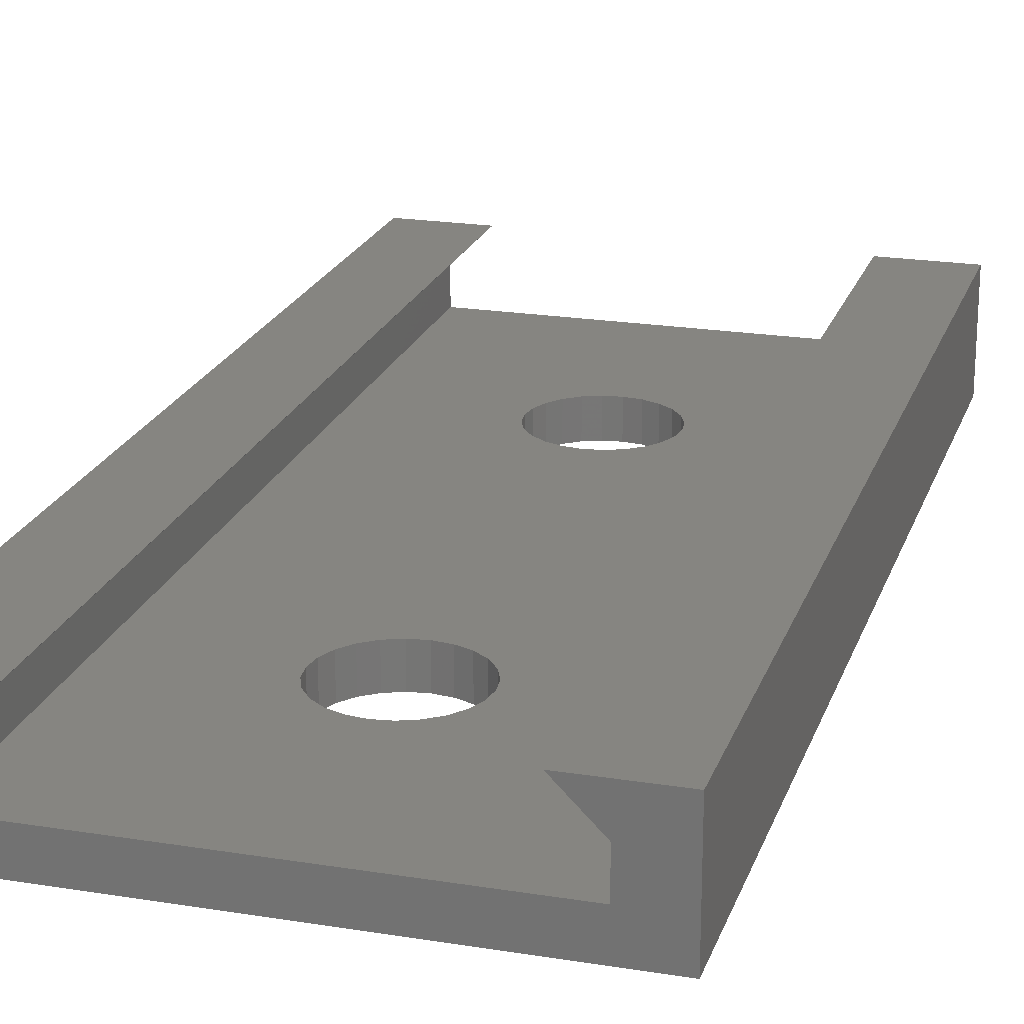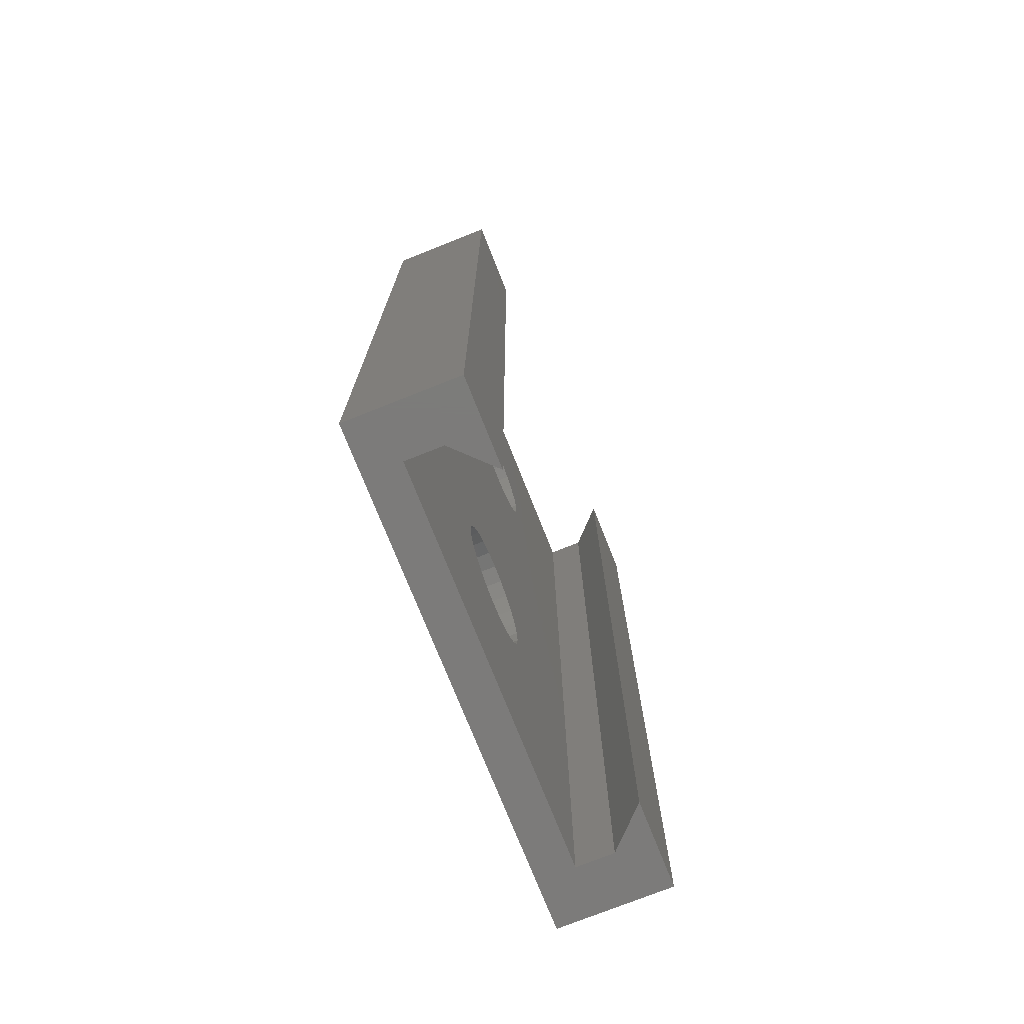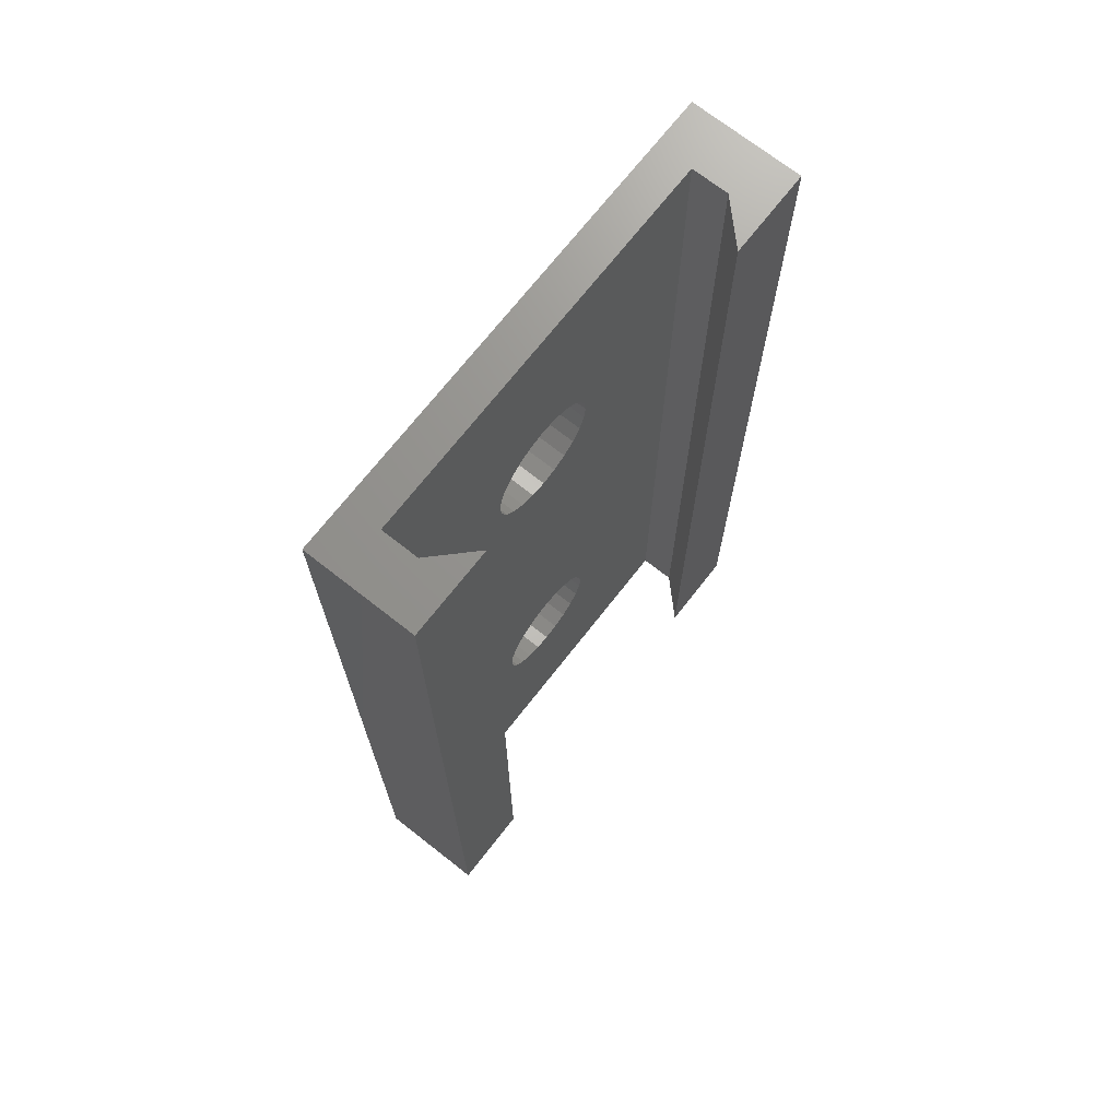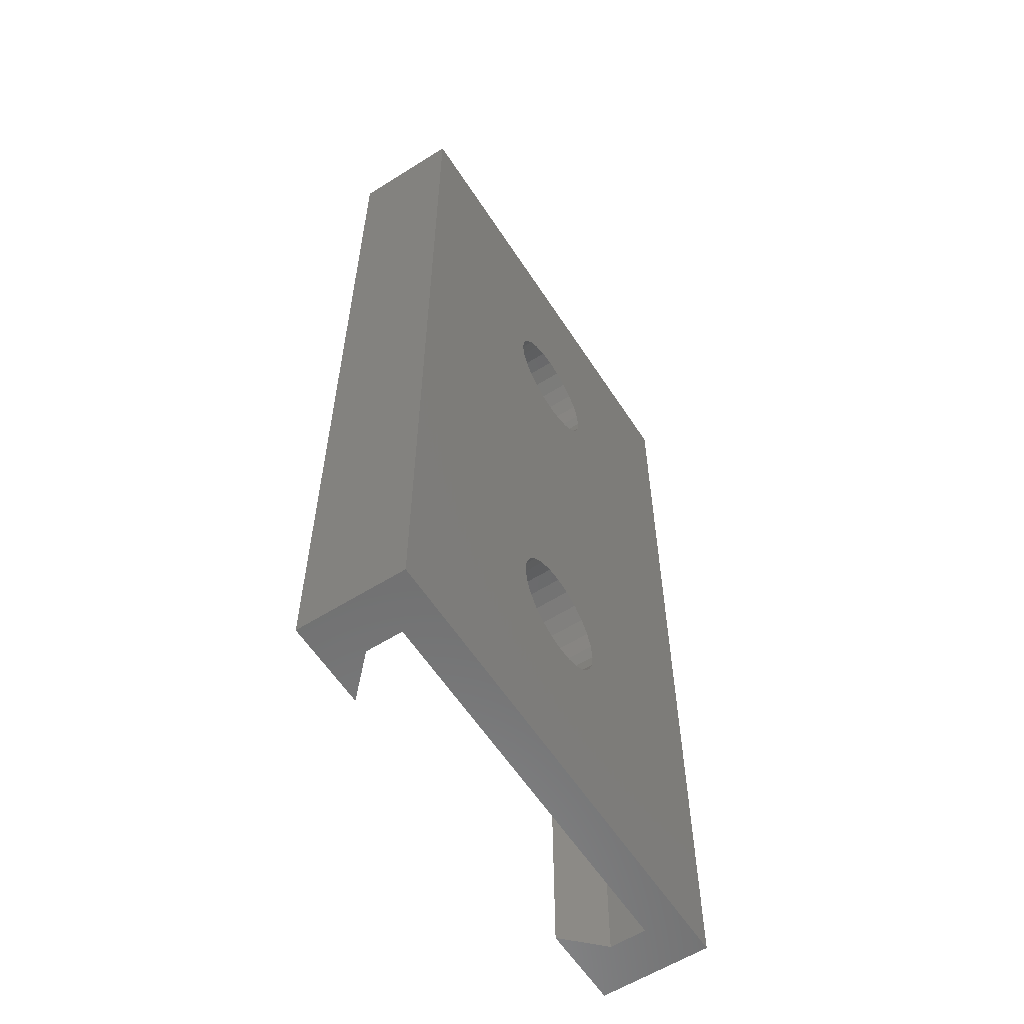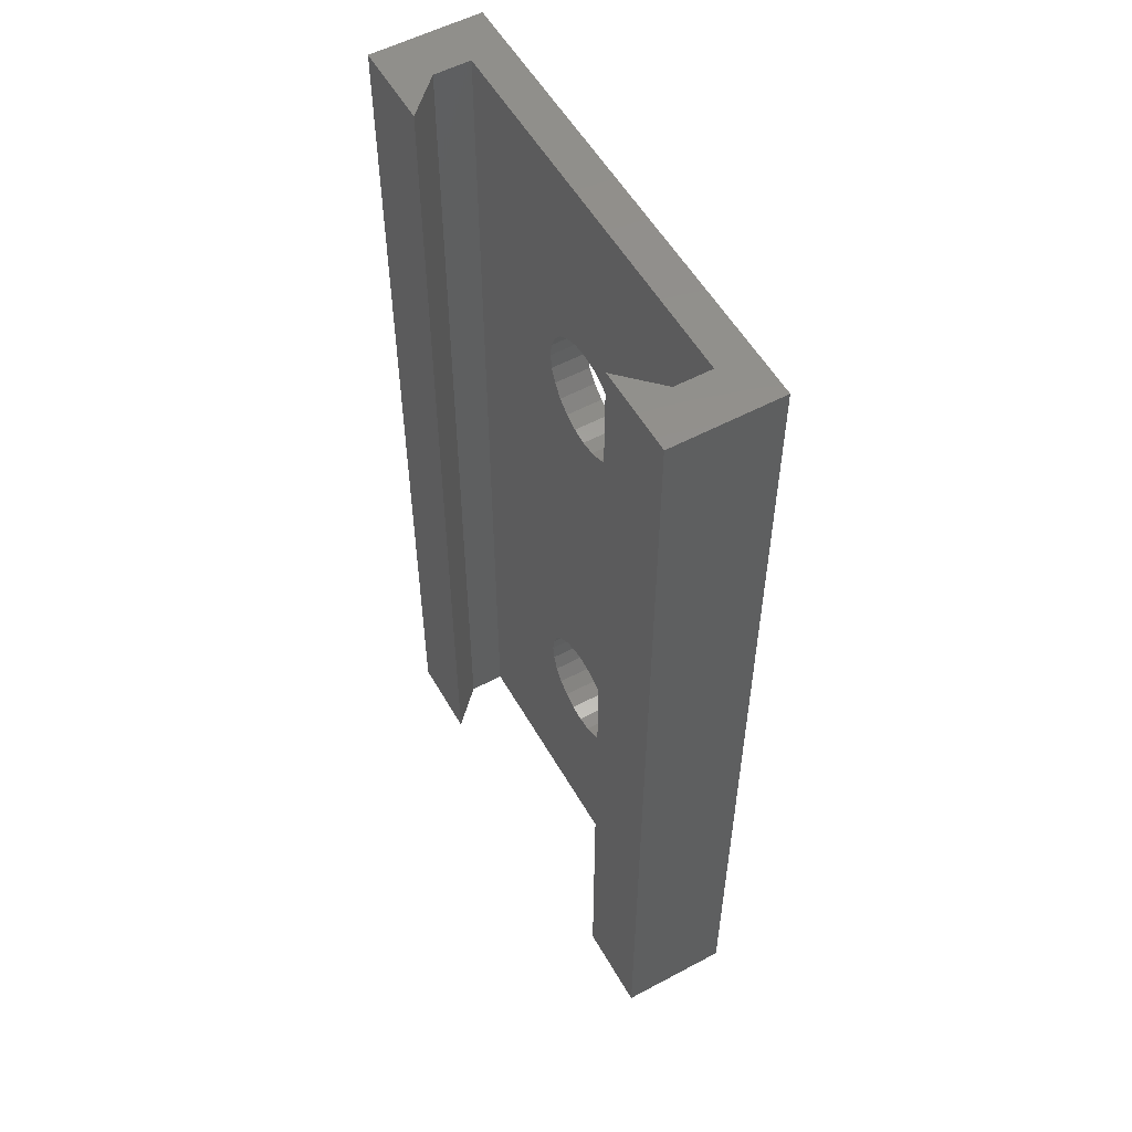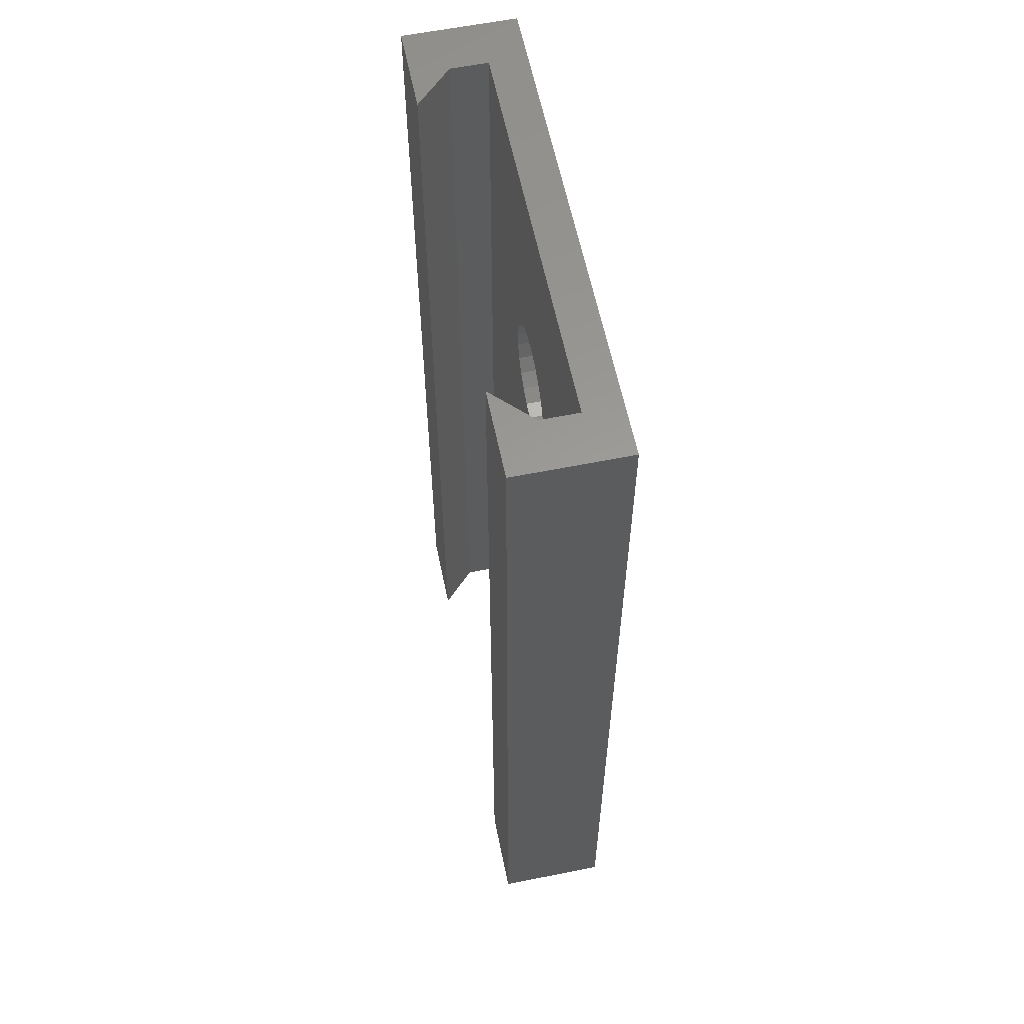
<metadata>
{"format":"stl","ext":"stl","renderer":"f3d","projection":"perspective","resolution":1024,"background":"white","views":[{"elev":21.1,"azim":16.2,"up":"+Z"},{"elev":-74.9,"azim":-68.3,"up":"+Y"},{"elev":71.2,"azim":-51.9,"up":"+Y"},{"elev":-59.4,"azim":122.8,"up":"+Y"},{"elev":54.9,"azim":60.6,"up":"+Y"},{"elev":60.0,"azim":78.4,"up":"+Y"}]}
</metadata>
<code>
# stl→obj: 184 verts, 372 faces
v 8 -20 1.5
v 1.115 -20 1.5
v 3.161 -20 0
v -8 -20 1.5
v -10 -20 4.5
v -10 -20 0
v -8 -20 3
v -10 20 4.5
v -10 20 0
v -10 14.41 0
v -10 9.971 4.5
v -10 3.326 4.5
v -10 0.8783 0
v -10 -2.735 4.5
v -10 -6.99 4.5
v -10 -12.18 0
v -2.415 9.353 0
v -3.206 8.976 0
v -2.5 10 0
v 2.415 9.353 0
v 2.5 10 0
v 5.187 9.909 0
v 10 10.55 0
v 4.255 12.71 0
v 10 20 0
v 5.733 20 0
v 10 6.203 0
v -0.9697 20 0
v 0.647 12.41 0
v -6.003 16.44 0
v 1.25 12.17 0
v -1.817e-05 12.5 0
v 2.165 11.25 0
v 2.415 10.65 0
v 1.768 11.77 0
v -0.647 12.41 0
v -1.768 11.77 0
v -2.165 11.25 0
v -1.25 12.17 0
v -2.415 10.65 0
v 1.25 7.835 0
v 10 0.4914 0
v 6.12 -3.147 0
v 10 -7.873 0
v -1.768 8.232 0
v -2.273 6.178 0
v -2.165 8.75 0
v 0.647 7.585 0
v 2.165 8.75 0
v 1.768 8.232 0
v -1.25 7.835 0
v -0.647 7.585 0
v -1.817e-05 7.5 0
v -6.003 3.381 0
v -4.138 -0.3497 0
v -0.408 -5.013 0
v -6.936 -8.743 0
v 10 -13.61 0
v 10 -20 0
v -2.415 -9.353 0
v -2.5 -10 0
v -1.768 -8.232 0
v -2.165 -8.75 0
v -2.165 -11.25 0
v -2.506 -15.97 0
v -2.415 -10.65 0
v -1.768 -11.77 0
v -1.25 -12.17 0
v -0.647 -12.41 0
v 0.647 -12.41 0
v -1.817e-05 -12.5 0
v 2.415 -9.353 0
v 2.5 -10 0
v 2.165 -8.75 0
v 1.768 -8.232 0
v 1.25 -7.835 0
v 0.647 -7.585 0
v -0.647 -7.585 0
v -1.25 -7.835 0
v -1.817e-05 -7.5 0
v 2.165 -11.25 0
v 2.415 -10.65 0
v 1.25 -12.17 0
v 1.768 -11.77 0
v -2.5 10 1.5
v -3.439 11.54 1.5
v -8 7.65 1.5
v 10 20 4.5
v 6.5 20 4.5
v 6.5 14.83 4.5
v 8 20 3
v 8 20 1.5
v 2.615 20 1.5
v 10 14.45 4.5
v 8 9.835 3
v 10 9.205 4.5
v 6.5 7.926 4.5
v 8 11.58 1.5
v 2.415 10.65 1.5
v -8 20 1.5
v -1.574 15.74 1.5
v -2.415 10.65 1.5
v -2.165 11.25 1.5
v -1.768 11.77 1.5
v -1.25 12.17 1.5
v -6.5 20 4.5
v -8 20 3
v -6.5 13.47 4.5
v -8 12.9 3
v -0.647 12.41 1.5
v -1.817e-05 12.5 1.5
v 0.647 12.41 1.5
v 1.25 12.17 1.5
v 2.165 11.25 1.5
v 1.768 11.77 1.5
v 2.5 10 1.5
v 2.415 9.353 1.5
v -2.415 9.353 1.5
v -6.5 6.296 4.5
v 1.25 7.835 1.5
v 2.623 3.147 1.5
v 2.415 -10.65 1.5
v 8 -6.455 1.5
v 2.5 -10 1.5
v 10 1.89 4.5
v 10 -5.949 4.5
v 6.5 2.593 4.5
v 8 3.045 1.5
v 8 -0.3063 3
v 6.5 -2.945 4.5
v 3.089 -1.515 1.5
v 8 -8.612 3
v -8 6.368 3
v -8 1.181 3
v 1.768 8.232 1.5
v 2.165 8.75 1.5
v 0.647 7.585 1.5
v -1.817e-05 7.5 1.5
v -0.647 7.585 1.5
v -1.25 7.835 1.5
v -1.768 8.232 1.5
v -2.506 4.546 1.5
v -2.165 8.75 1.5
v -6.5 -3.816 4.5
v -2.973 0.3497 1.5
v -3.439 -4.779 1.5
v -8 -5.872 1.5
v -8 -5.755 3
v -6.5 -11.54 4.5
v 10 -15.39 4.5
v 6.5 -11.92 4.5
v 8 -13.86 1.5
v 8 -15.17 3
v 8 -20 3
v 10 -20 4.5
v 6.5 -20 4.5
v 3.555 -13.64 1.5
v 1.25 -12.17 1.5
v 1.768 -11.77 1.5
v -0.6412 -15.04 1.5
v 0.647 -12.41 1.5
v -1.817e-05 -12.5 1.5
v -0.647 -12.41 1.5
v -1.25 -12.17 1.5
v -2.165 -8.75 1.5
v -1.768 -8.232 1.5
v -8 -11.15 1.5
v -2.5 -10 1.5
v -2.415 -10.65 1.5
v 2.415 -9.353 1.5
v 2.165 -8.75 1.5
v -2.415 -9.353 1.5
v 1.768 -8.232 1.5
v 1.25 -7.835 1.5
v 0.647 -7.585 1.5
v -1.25 -7.835 1.5
v -0.647 -7.585 1.5
v -1.817e-05 -7.5 1.5
v 2.165 -11.25 1.5
v -2.165 -11.25 1.5
v -1.768 -11.77 1.5
v -8 -10.42 3
v -6.5 -20 4.5
v -4.838 -16.9 1.5
f 1 2 3
f 2 4 3
f 4 5 6
f 5 4 7
f 6 3 4
f 8 9 10
f 8 10 11
f 10 12 11
f 12 10 13
f 12 13 14
f 15 16 6
f 6 5 15
f 13 15 14
f 15 13 16
f 17 18 19
f 20 21 22
f 23 24 25
f 26 25 24
f 23 22 24
f 27 22 23
f 28 26 29
f 29 30 28
f 28 10 9
f 30 10 28
f 24 31 29
f 32 30 29
f 29 26 24
f 33 24 34
f 22 34 24
f 31 24 35
f 33 35 24
f 22 21 34
f 32 36 30
f 37 38 30
f 37 30 39
f 36 39 30
f 10 30 18
f 18 38 40
f 18 30 38
f 18 40 19
f 41 27 42
f 27 41 22
f 43 42 44
f 42 43 41
f 45 46 18
f 18 47 45
f 18 17 47
f 41 46 48
f 22 49 20
f 50 22 41
f 50 49 22
f 51 52 46
f 51 46 45
f 53 48 46
f 52 53 46
f 54 46 41
f 54 41 55
f 18 46 54
f 18 13 10
f 13 18 54
f 55 43 56
f 55 41 43
f 55 13 54
f 13 55 56
f 56 57 13
f 3 44 58
f 3 58 59
f 60 61 57
f 62 57 56
f 57 62 63
f 57 63 60
f 64 65 66
f 65 64 67
f 68 69 65
f 70 65 71
f 69 71 65
f 68 65 67
f 65 6 16
f 72 44 73
f 44 74 75
f 44 72 74
f 56 44 75
f 75 76 56
f 76 77 56
f 43 44 56
f 78 79 56
f 79 62 56
f 56 77 80
f 80 78 56
f 81 82 3
f 3 82 73
f 73 44 3
f 3 83 84
f 84 81 3
f 16 57 65
f 16 13 57
f 66 65 57
f 57 61 66
f 70 83 3
f 3 65 70
f 6 65 3
f 85 86 87
f 88 89 90
f 88 91 89
f 91 90 89
f 25 92 91
f 25 91 88
f 25 26 93
f 93 92 25
f 25 88 94
f 90 91 95
f 96 23 94
f 97 90 95
f 90 94 88
f 94 90 97
f 97 96 94
f 25 94 23
f 93 98 92
f 91 92 98
f 98 95 91
f 98 93 99
f 100 101 93
f 86 102 103
f 103 104 86
f 86 104 105
f 102 86 85
f 26 28 93
f 100 93 28
f 8 106 107
f 107 9 8
f 108 106 8
f 100 28 9
f 9 107 100
f 107 106 109
f 105 110 101
f 101 111 112
f 101 112 93
f 113 93 112
f 114 99 93
f 113 115 93
f 115 114 93
f 116 98 99
f 113 35 115
f 35 114 115
f 33 114 35
f 113 31 35
f 20 117 21
f 114 34 99
f 116 21 117
f 99 34 116
f 34 114 33
f 116 34 21
f 105 39 110
f 112 111 32
f 32 111 110
f 110 111 101
f 112 29 113
f 31 113 29
f 29 112 32
f 110 36 32
f 110 39 36
f 105 104 37
f 37 104 103
f 103 38 37
f 37 39 105
f 19 85 118
f 85 19 102
f 102 38 103
f 40 38 102
f 118 17 19
f 102 19 40
f 8 11 108
f 109 106 108
f 109 108 119
f 101 100 105
f 86 105 100
f 107 109 100
f 109 87 100
f 86 100 87
f 87 118 85
f 120 121 98
f 122 123 124
f 125 126 42
f 95 127 97
f 127 96 97
f 96 127 125
f 96 27 23
f 125 42 96
f 27 96 42
f 98 121 128
f 128 129 95
f 95 98 128
f 127 95 129
f 129 130 127
f 125 130 126
f 127 130 125
f 131 123 128
f 123 129 128
f 126 44 42
f 123 132 129
f 130 129 132
f 133 119 134
f 98 135 120
f 117 20 136
f 116 117 98
f 136 135 98
f 136 98 117
f 120 135 41
f 49 136 20
f 136 50 135
f 136 49 50
f 135 50 41
f 41 137 120
f 52 138 53
f 138 52 139
f 53 137 48
f 140 141 142
f 139 52 140
f 138 139 142
f 48 137 41
f 141 45 143
f 47 143 45
f 45 141 140
f 142 141 143
f 17 118 47
f 47 118 143
f 140 51 45
f 52 51 140
f 137 53 138
f 142 137 138
f 142 139 140
f 142 121 120
f 120 137 142
f 11 119 108
f 12 119 11
f 12 144 119
f 87 142 143
f 87 143 118
f 133 87 109
f 119 133 109
f 145 142 87
f 128 121 131
f 145 131 121
f 121 142 145
f 131 145 123
f 146 123 145
f 145 87 147
f 144 134 119
f 144 12 14
f 134 144 148
f 149 144 14
f 149 14 15
f 134 147 87
f 134 87 133
f 147 146 145
f 147 134 148
f 150 58 126
f 132 151 130
f 44 126 58
f 126 130 151
f 151 150 126
f 132 123 152
f 122 152 123
f 152 153 132
f 151 132 153
f 154 59 155
f 156 151 153
f 156 154 155
f 155 59 150
f 59 154 1
f 150 151 156
f 156 155 150
f 150 59 58
f 1 152 157
f 154 152 1
f 153 154 156
f 152 154 153
f 3 59 1
f 158 157 159
f 160 158 161
f 161 162 160
f 163 164 160
f 15 5 149
f 165 166 167
f 168 167 169
f 124 123 170
f 123 171 170
f 170 74 72
f 172 63 165
f 172 60 63
f 161 158 83
f 173 74 171
f 174 173 123
f 76 173 174
f 175 174 123
f 123 173 171
f 171 74 170
f 75 173 76
f 74 173 75
f 176 177 146
f 123 146 178
f 177 178 146
f 166 176 146
f 174 175 76
f 178 175 123
f 178 177 78
f 175 178 77
f 80 77 178
f 76 175 77
f 78 80 178
f 63 62 166
f 166 62 176
f 165 167 172
f 63 166 165
f 176 78 177
f 78 176 79
f 79 176 62
f 152 122 157
f 122 179 157
f 81 179 122
f 73 122 124
f 72 73 170
f 124 170 73
f 82 122 73
f 81 122 82
f 159 157 179
f 84 159 179
f 84 179 81
f 158 159 83
f 83 159 84
f 169 66 61
f 61 172 168
f 167 168 172
f 61 168 169
f 60 172 61
f 180 64 169
f 169 64 66
f 161 83 70
f 162 161 70
f 69 163 162
f 70 71 162
f 71 69 162
f 69 68 163
f 68 67 181
f 181 167 164
f 181 164 68
f 180 169 167
f 181 180 167
f 163 68 164
f 180 67 64
f 67 180 181
f 166 146 167
f 147 167 146
f 148 182 147
f 182 144 149
f 148 144 182
f 182 167 147
f 160 157 158
f 162 163 160
f 2 1 157
f 160 2 157
f 183 5 7
f 183 7 182
f 149 5 183
f 183 182 149
f 184 160 164
f 164 167 184
f 4 167 182
f 4 184 167
f 4 2 160
f 160 184 4
f 182 7 4

</code>
